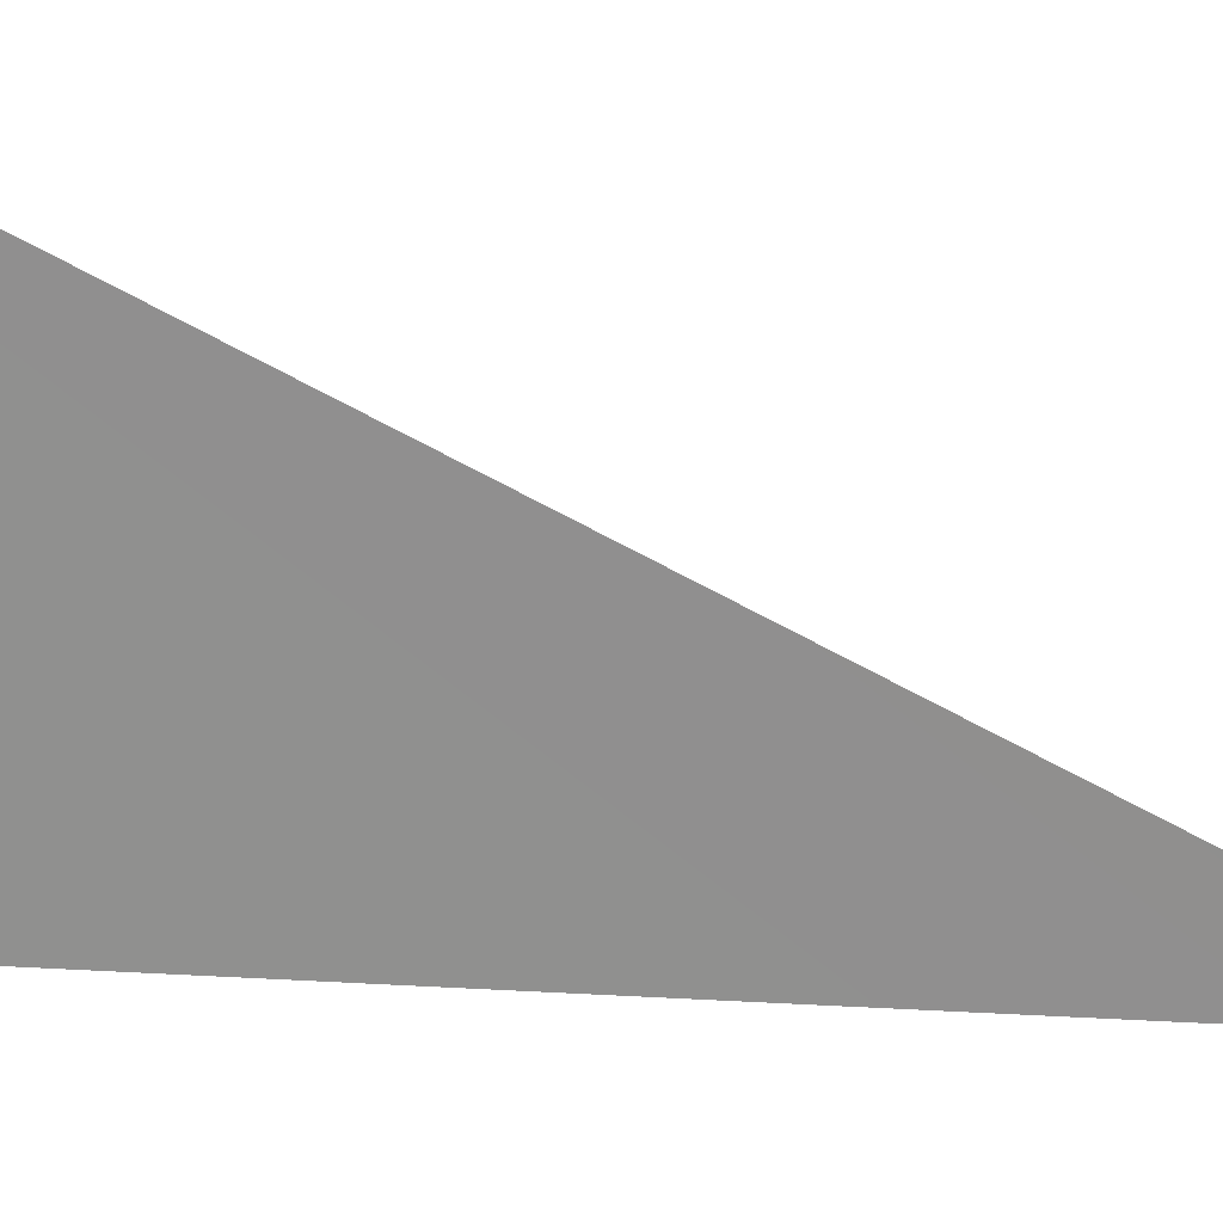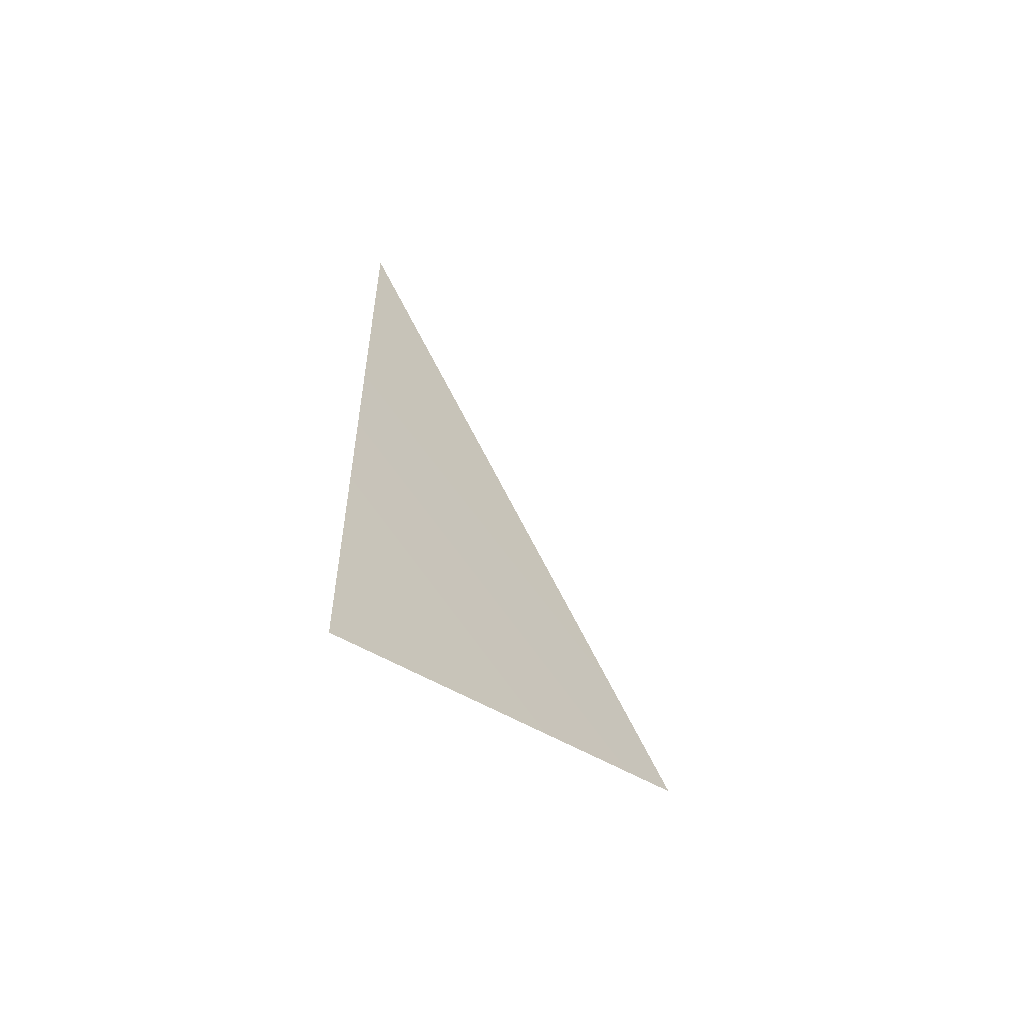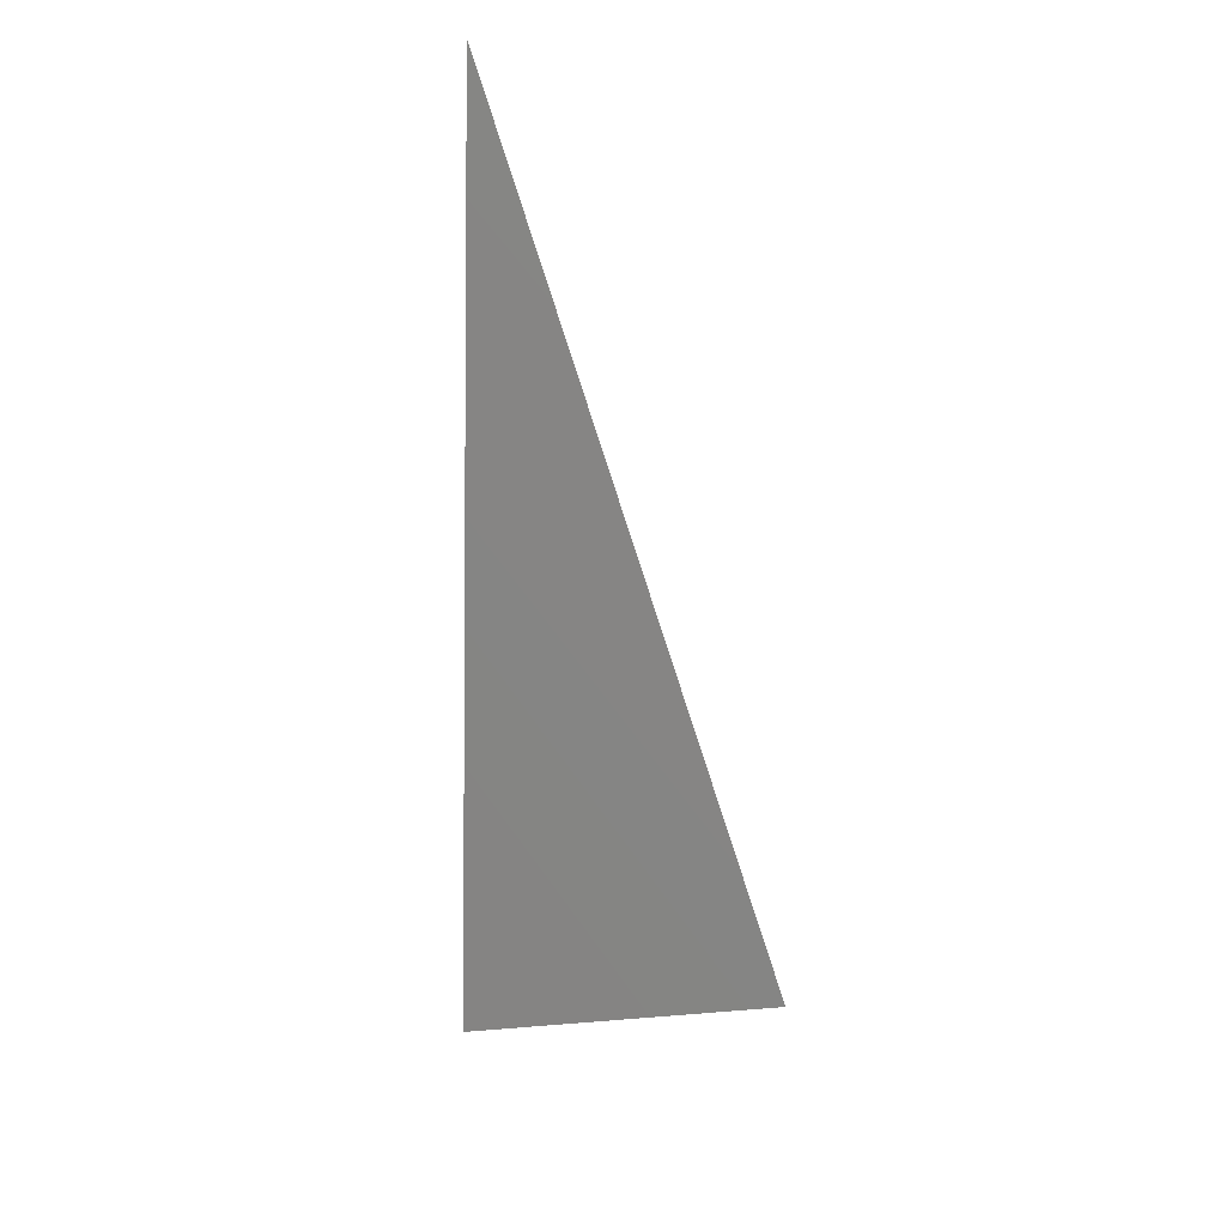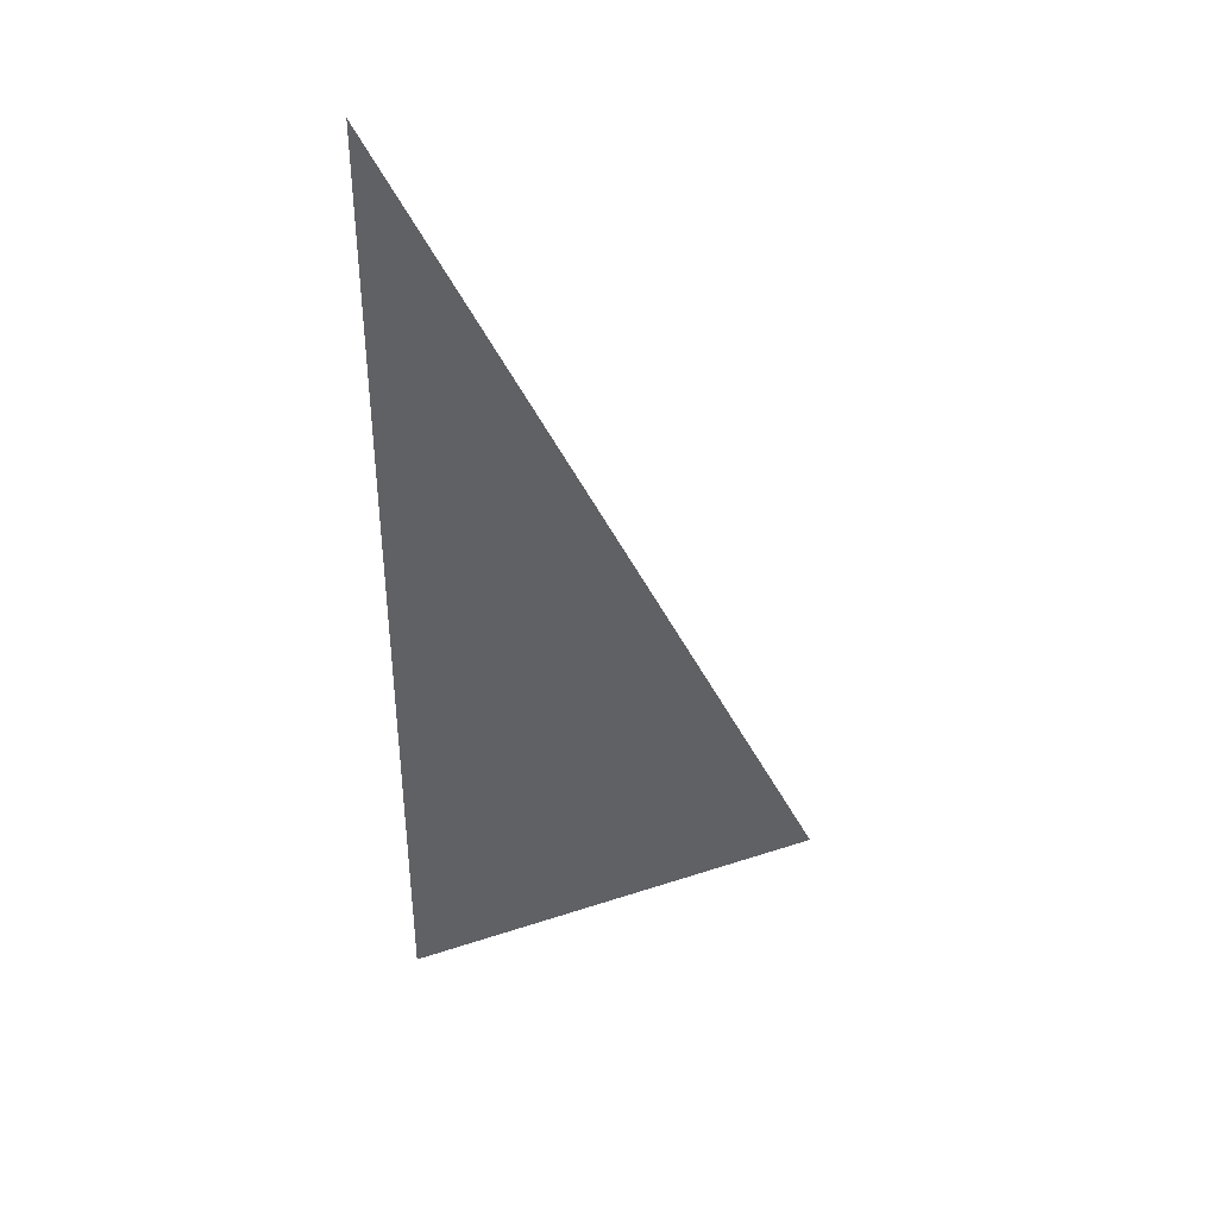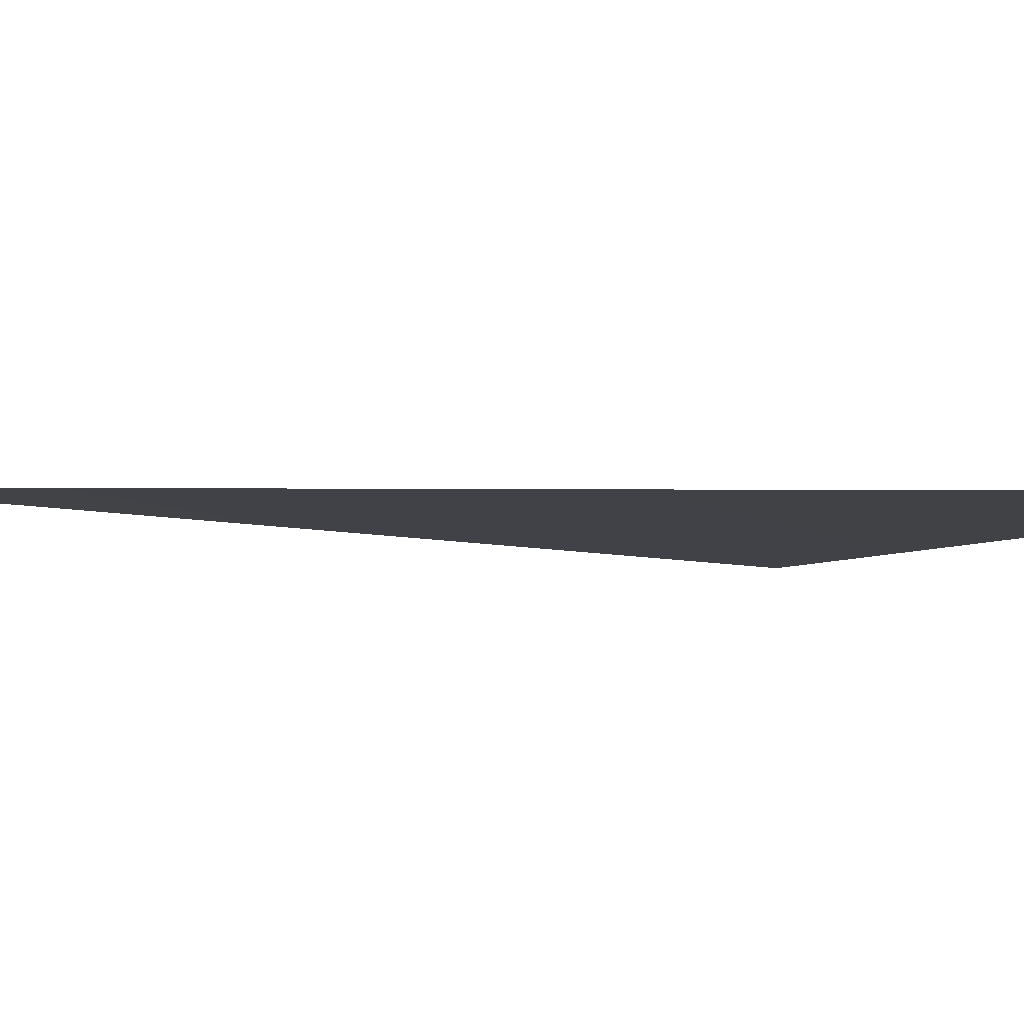
<metadata>
{"format":"obj","ext":"obj","renderer":"f3d","projection":"perspective","resolution":1024,"background":"white","views":[{"elev":-69.7,"azim":87.9,"up":"+Z"},{"elev":-63.5,"azim":-37.5,"up":"+Y"},{"elev":18.0,"azim":45.5,"up":"+Y"},{"elev":42.8,"azim":2.1,"up":"+Y"},{"elev":-3.4,"azim":-121.0,"up":"+Z"}]}
</metadata>
<code>
o #ID375
v 0.3734 0.1723 0.05186
v 0.3734 0.1417 0.05283
v 0.3734 0.1593 0.05227
v 0.3859 0.1469 0.05177
v 0.3859 0.1469 0.05177
v 0.3734 0.1723 0.05186
v 0.3734 0.1417 0.05283
v 0.3734 0.1593 0.05227
f 5 6 7
f 8 7 6
f 1 2 3
f 2 1 4

</code>
